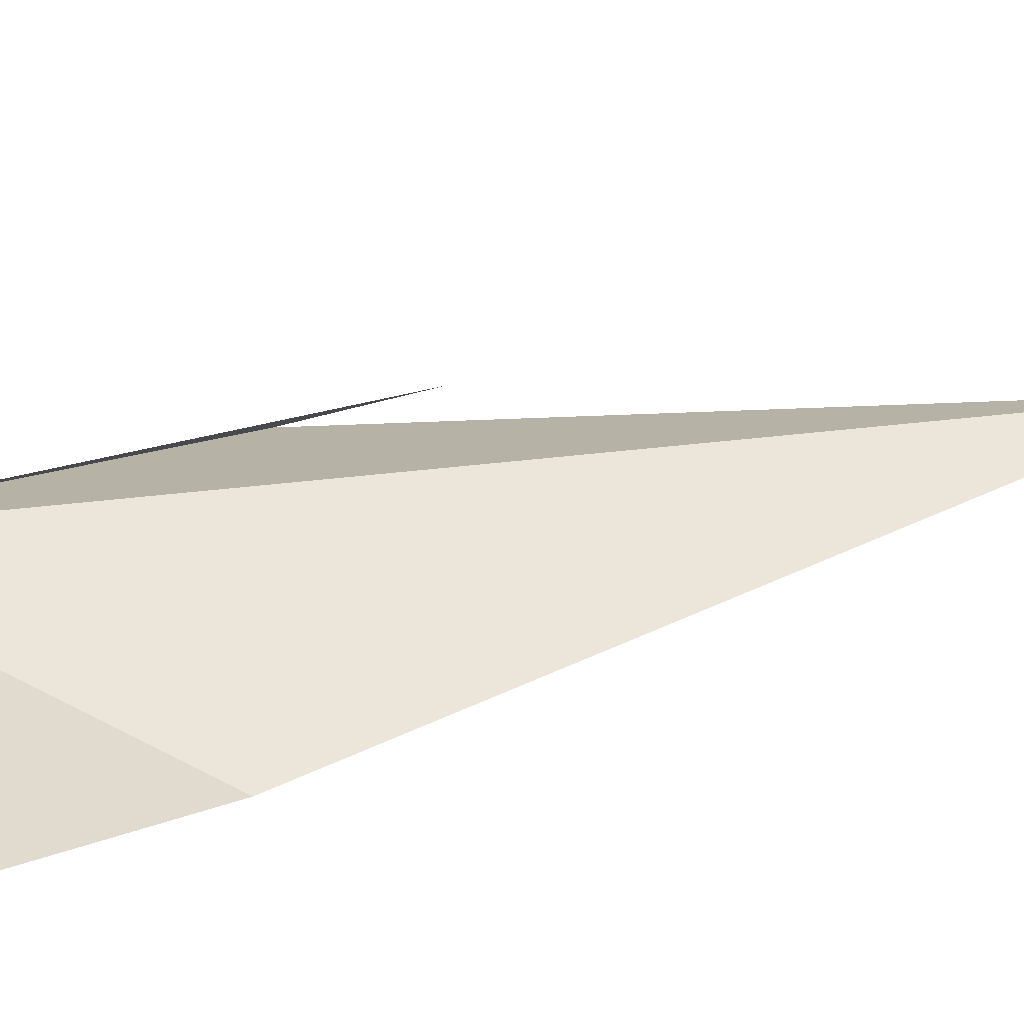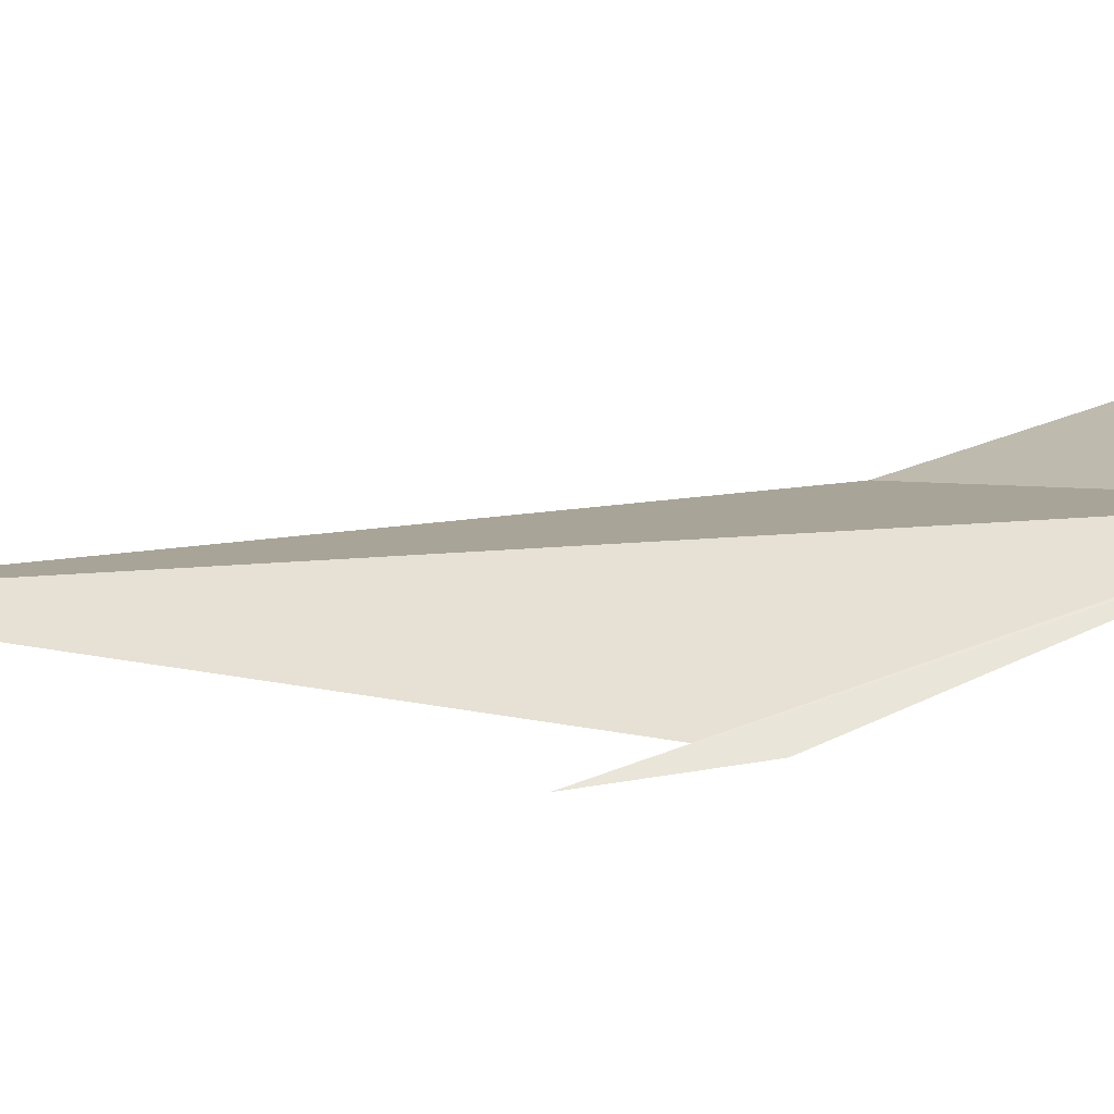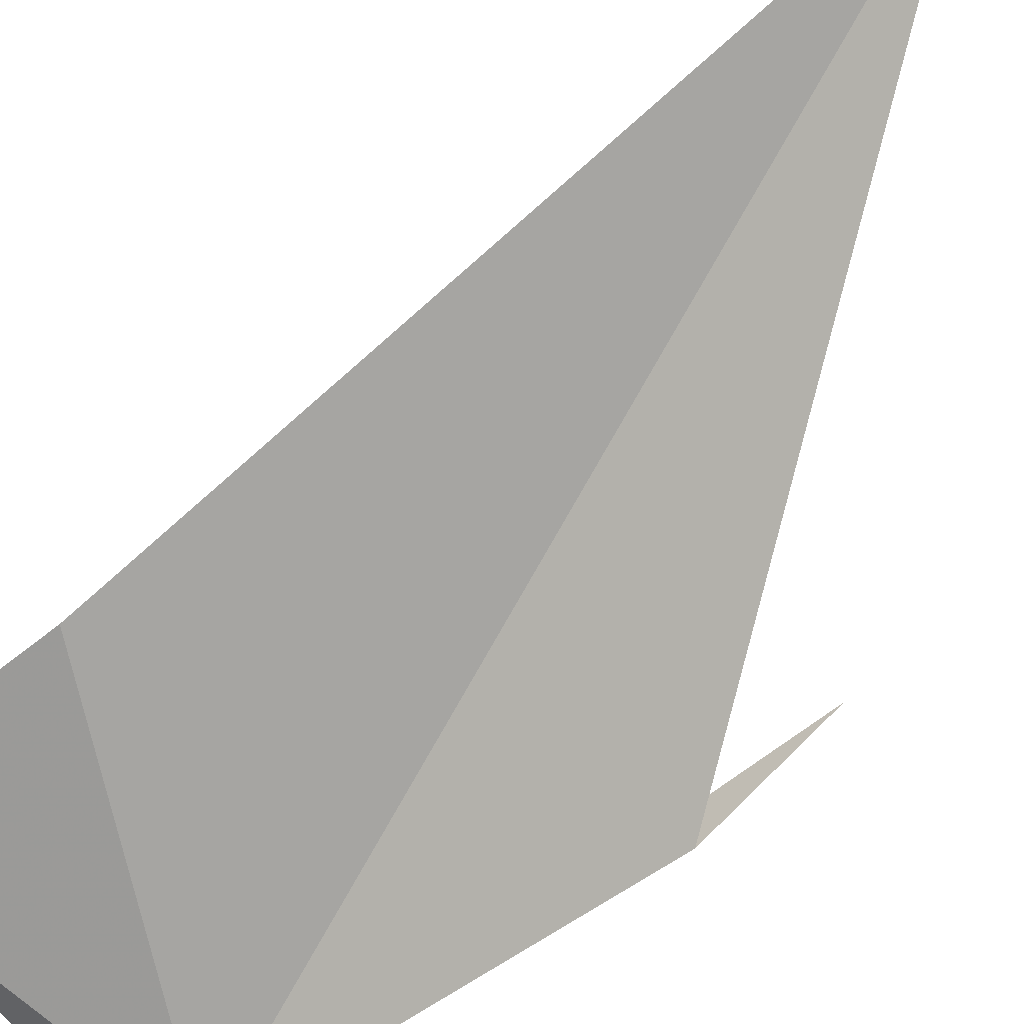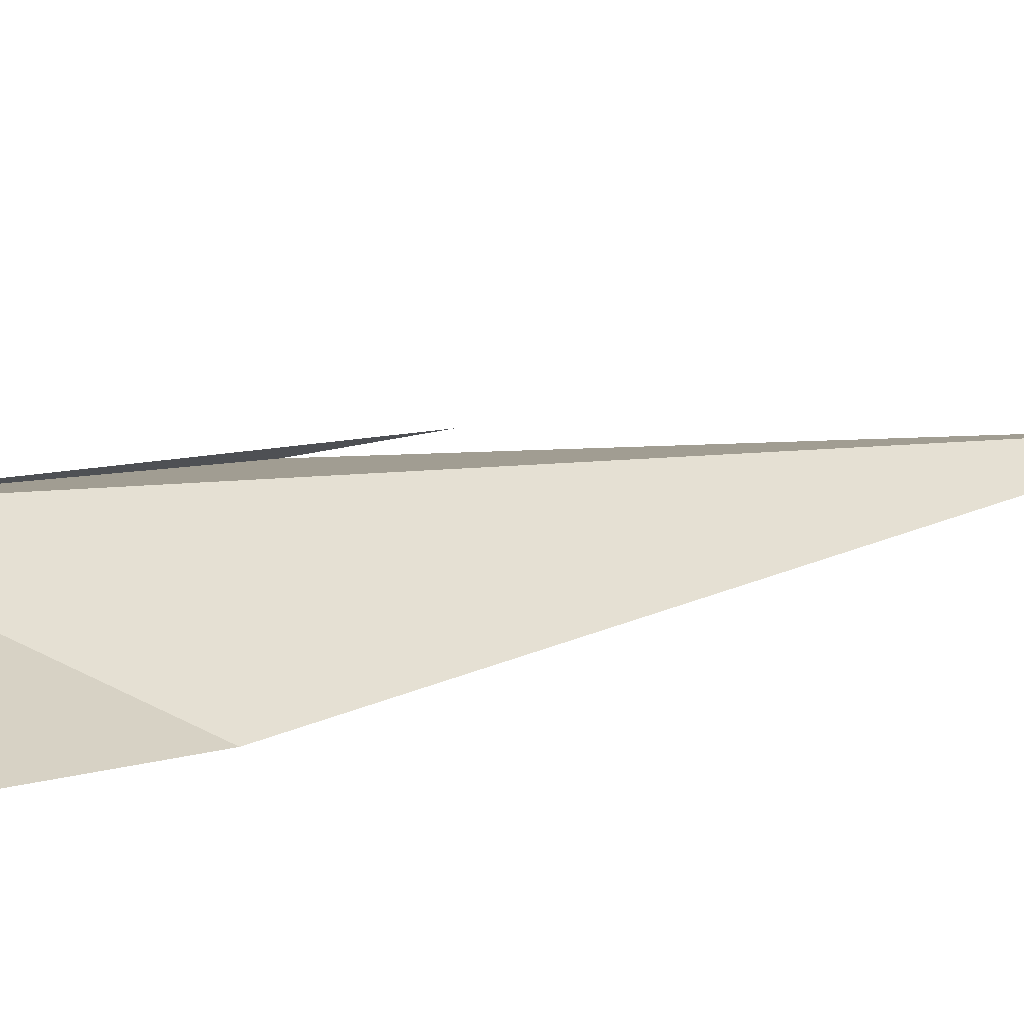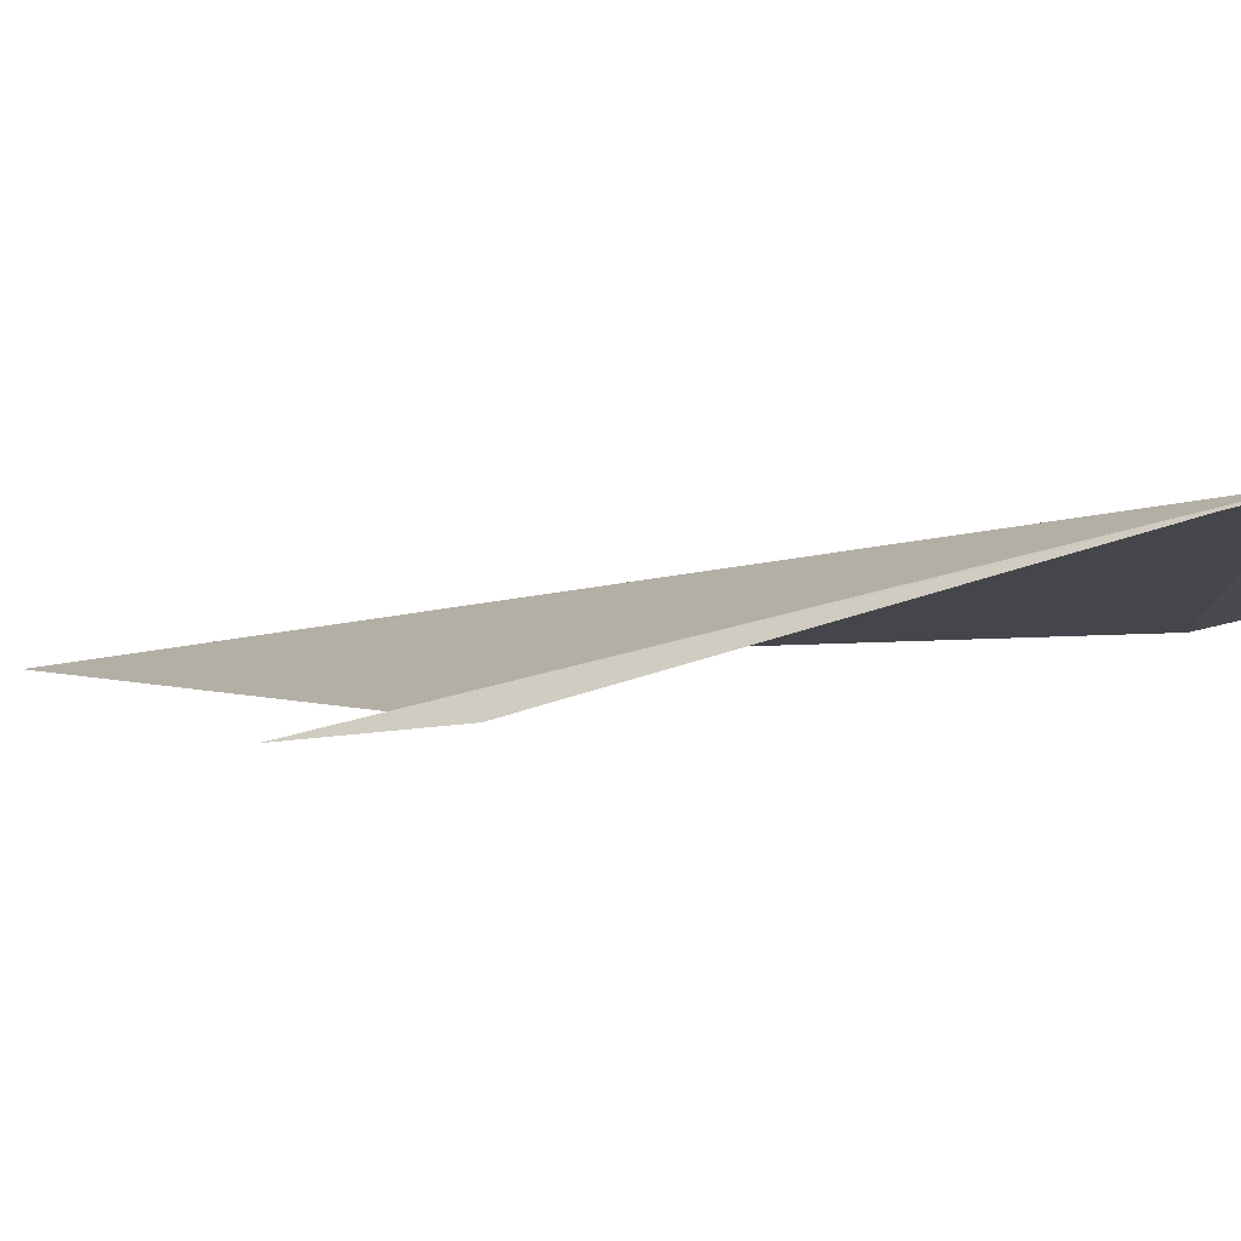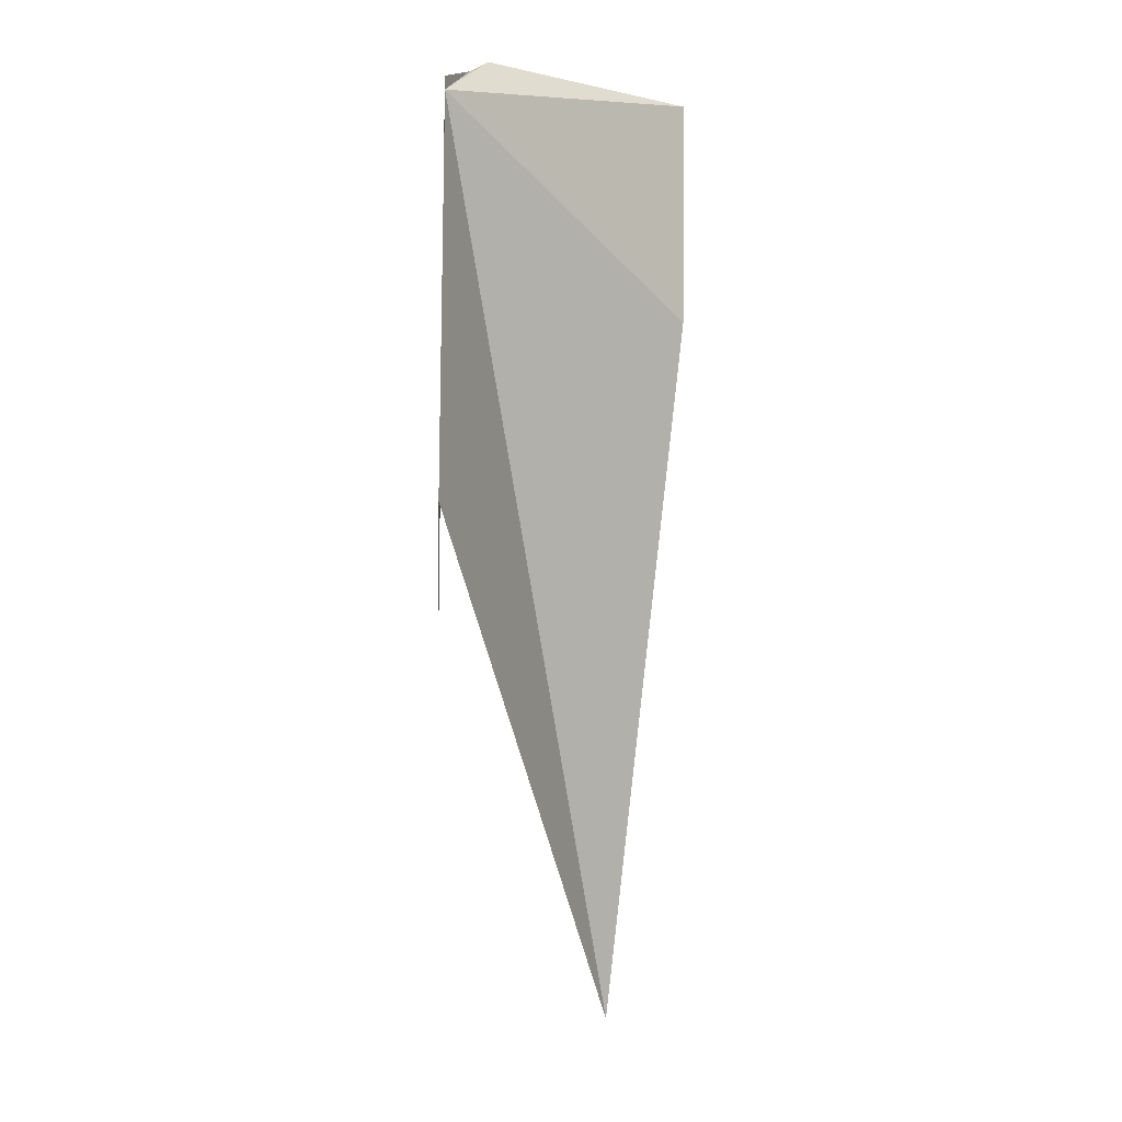
<metadata>
{"format":"obj","ext":"obj","renderer":"f3d","projection":"perspective","resolution":1024,"background":"white","views":[{"elev":38.3,"azim":-113.1,"up":"+Z"},{"elev":14.7,"azim":79.2,"up":"+Z"},{"elev":-79.7,"azim":-39.4,"up":"+Z"},{"elev":30.6,"azim":-111.7,"up":"+Z"},{"elev":-2.8,"azim":127.3,"up":"+Z"},{"elev":8.4,"azim":135.0,"up":"+Y"}]}
</metadata>
<code>
v 121.4 132.9 46.91
v 121.4 133.2 46.92
v 119.6 133.6 47.49
v 113.7 132.9 46.91
v 114.9 127.8 45.86
v 117.5 111.5 45.72
v 123.8 121.5 44.52
v 123.6 124.5 44.7
v 120.1 133.4 47.47
f 1 5 6
f 1 8 7
f 1 2 9
f 1 9 3
f 1 4 5
f 1 7 2
f 1 3 4
f 1 6 8

</code>
